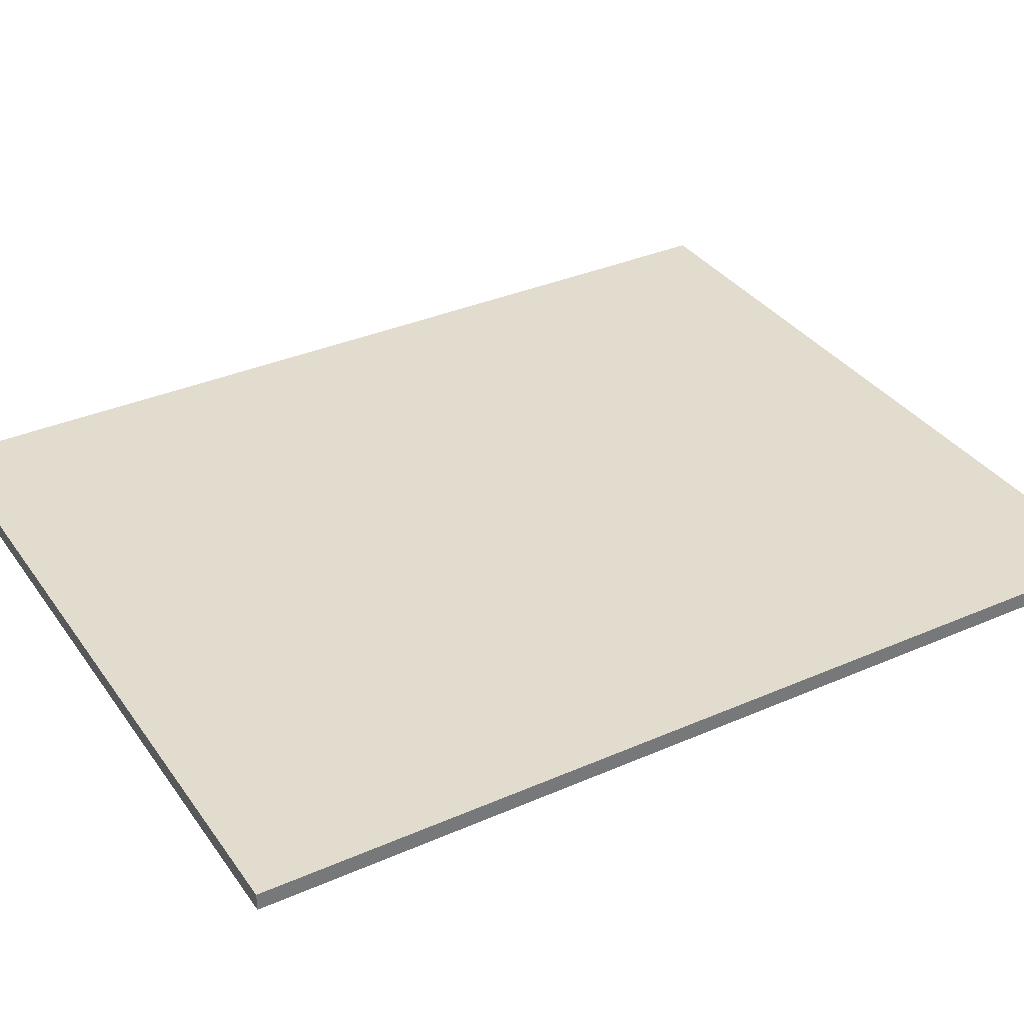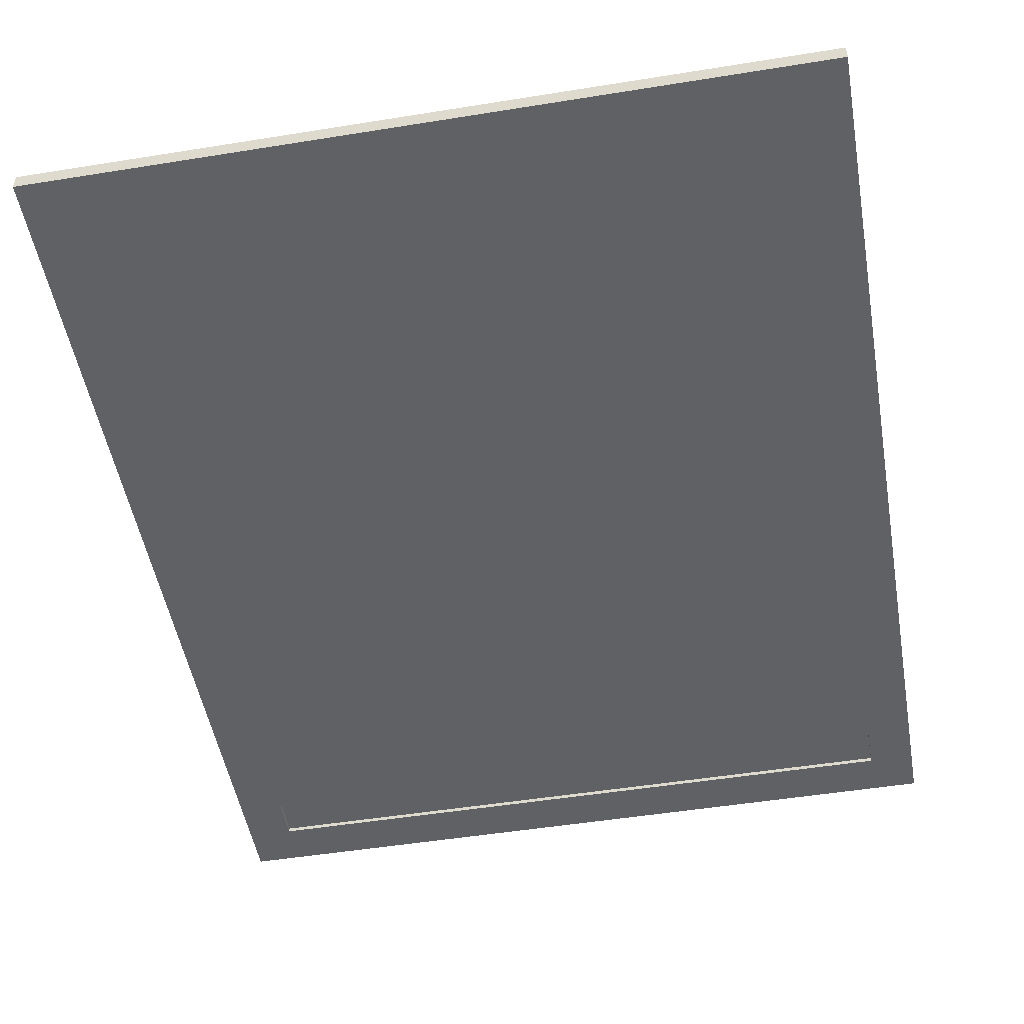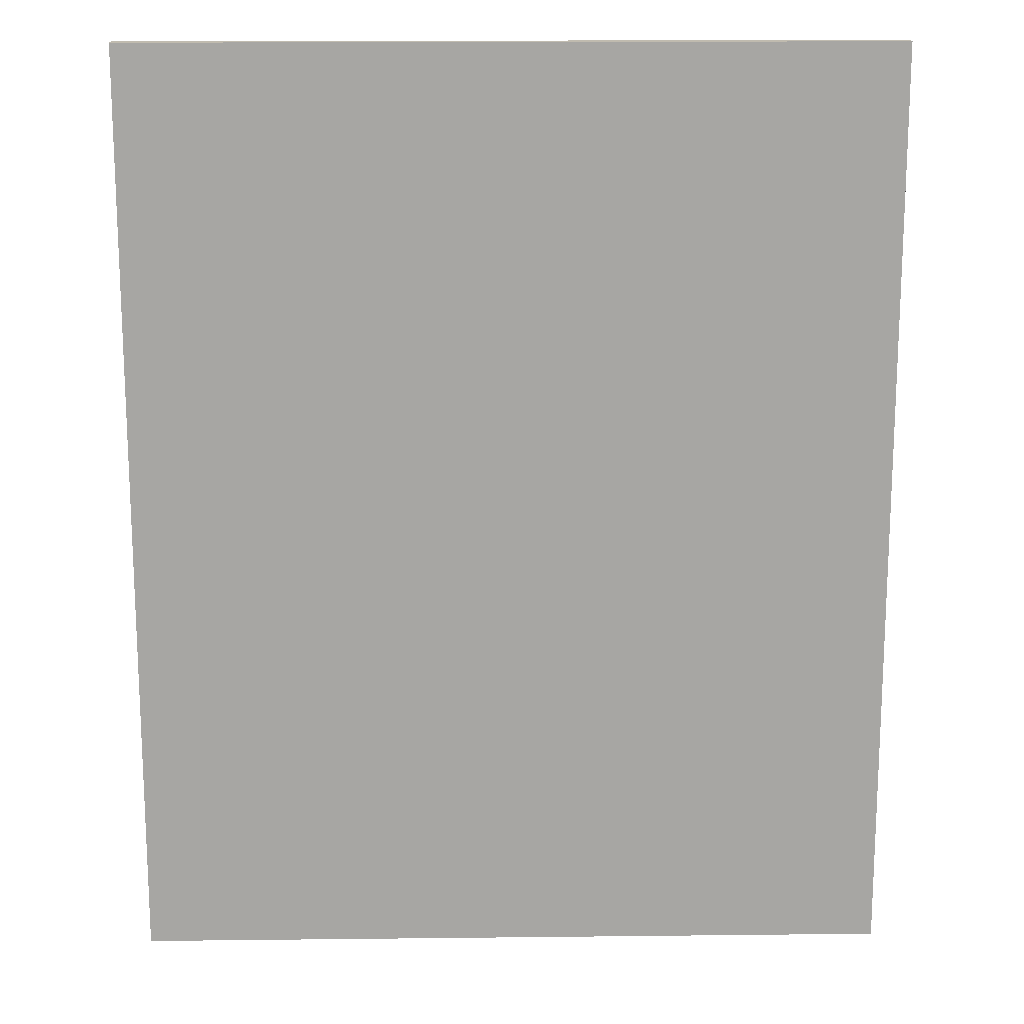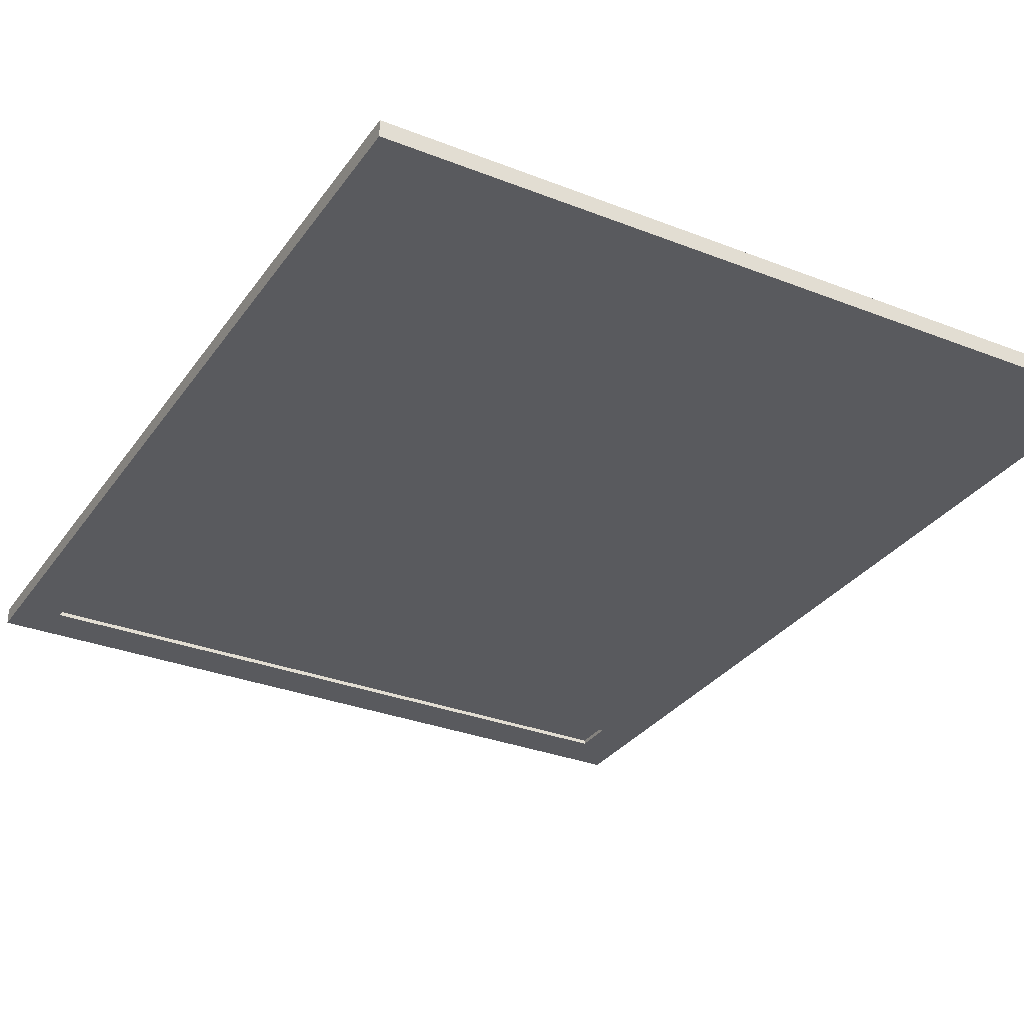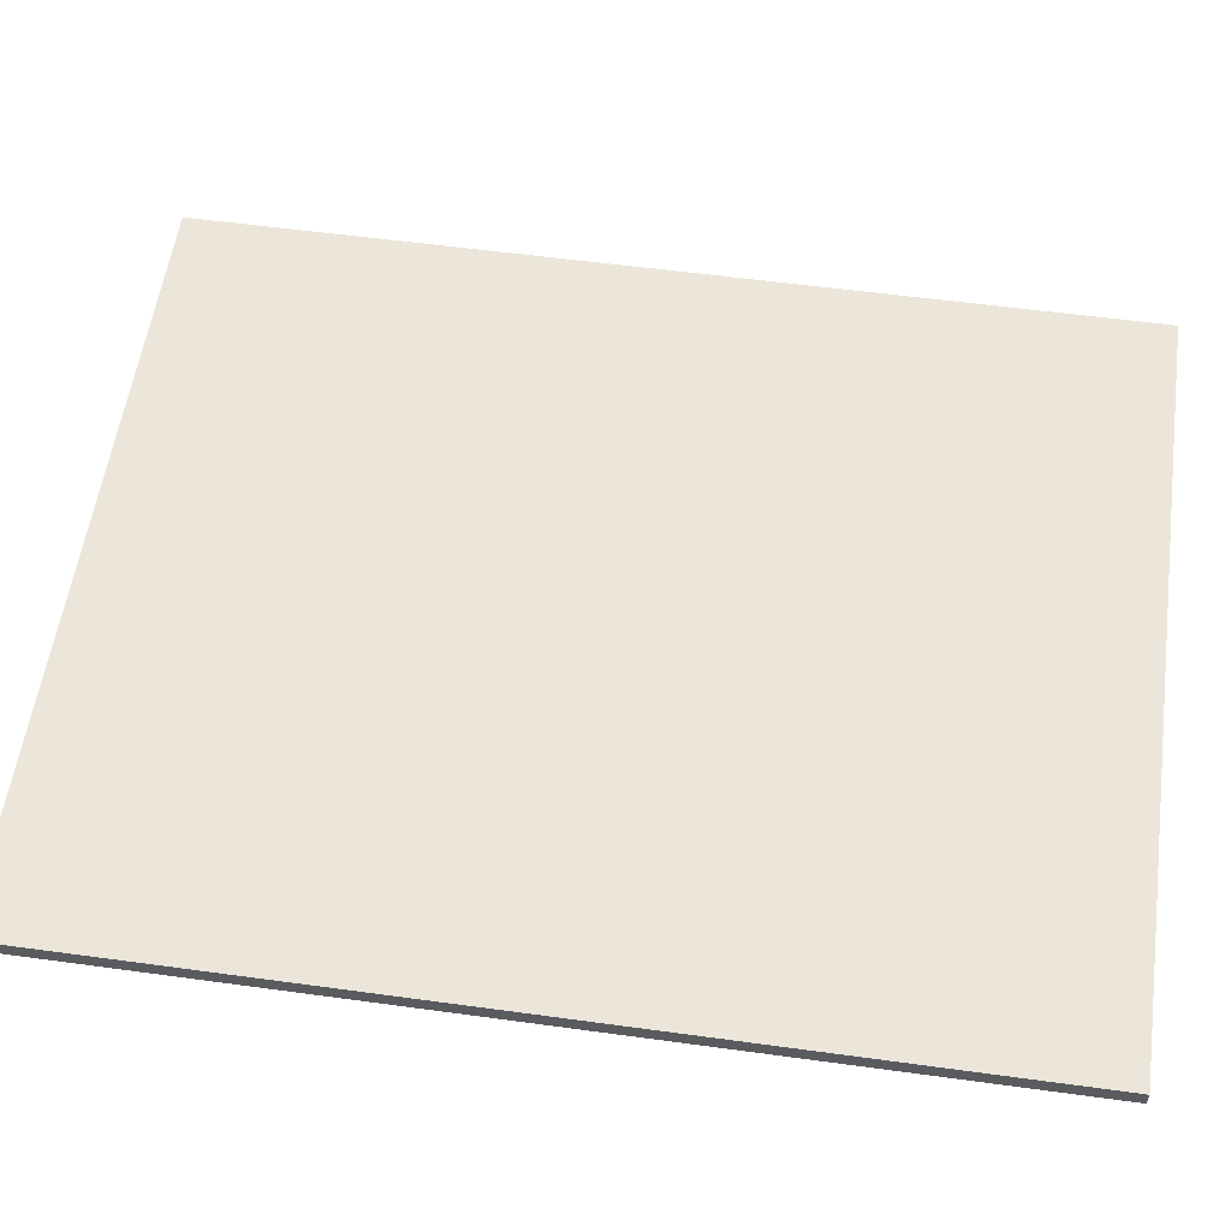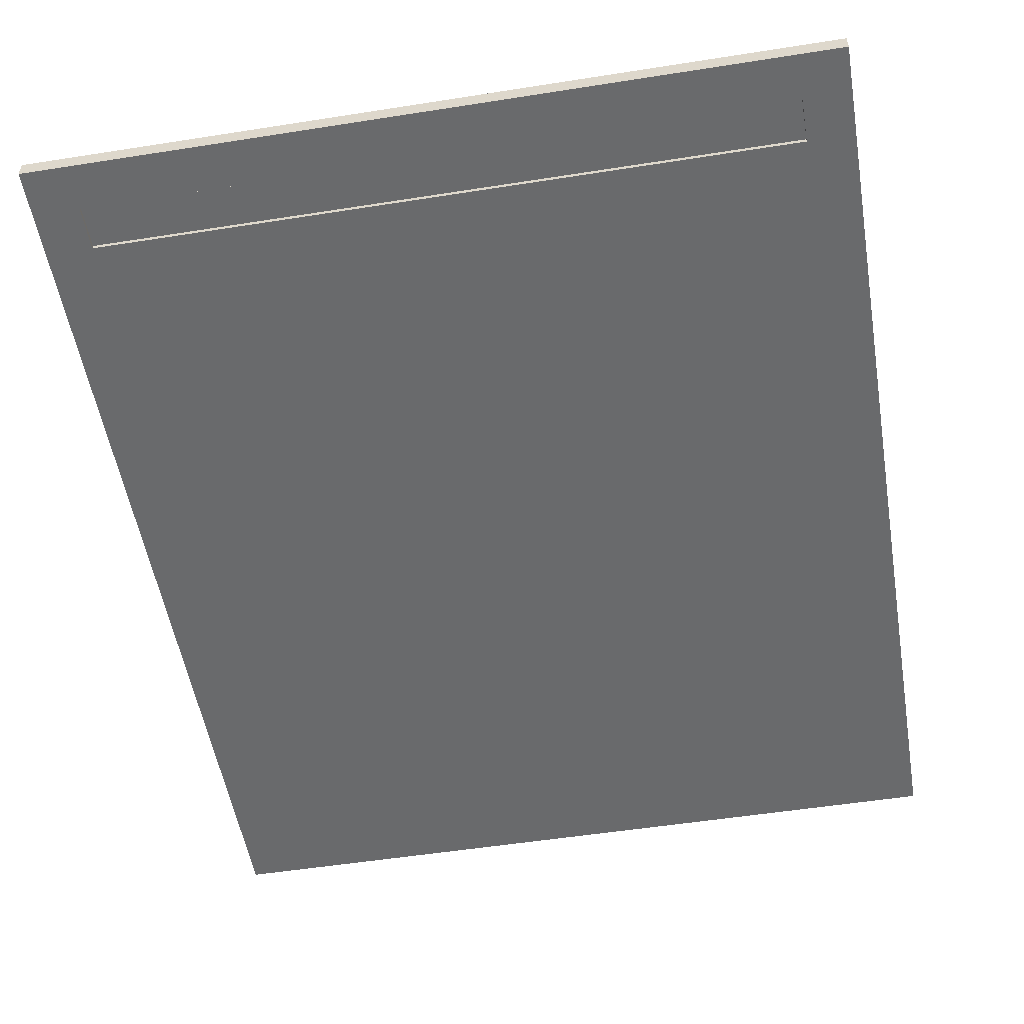
<metadata>
{"format":"obj","ext":"obj","renderer":"f3d","projection":"perspective","resolution":1024,"background":"white","views":[{"elev":34.7,"azim":59.7,"up":"+Y"},{"elev":-50.4,"azim":-170.0,"up":"+Y"},{"elev":15.9,"azim":178.7,"up":"+Z"},{"elev":-31.4,"azim":150.9,"up":"+Y"},{"elev":56.7,"azim":-81.9,"up":"+Y"},{"elev":-52.9,"azim":9.6,"up":"+Y"}]}
</metadata>
<code>
v 21.51 0 25.32
v 21.51 0 26.59
v 21.51 0.127 26.59
v 21.51 0.127 25.32
v 21.51 0 26.59
v 1.351 0 26.59
v 1.351 0.127 26.59
v 21.51 0.127 26.59
v 1.351 0 26.59
v 1.351 0 25.32
v 1.351 0.127 25.32
v 1.351 0.127 26.59
v 1.351 0 25.32
v 21.51 0 25.32
v 21.51 0.127 25.32
v 1.351 0.127 25.32
v 1.351 0.127 25.32
v 21.51 0.127 25.32
v 21.51 0.127 26.59
v 1.351 0.127 26.59
v 0 0 0
v 0 0 27.94
v 0 0.508 27.94
v 0 0.508 0
v 22.86 0 0
v 0 0 0
v 0 0.508 0
v 22.86 0.508 0
v 22.86 0 27.94
v 22.86 0 0
v 22.86 0.508 0
v 22.86 0.508 27.94
v 0 0 27.94
v 22.86 0 27.94
v 22.86 0.508 27.94
v 0 0.508 27.94
v 0 0.508 27.94
v 22.86 0.508 27.94
v 22.86 0.508 0
v 0 0.508 0
v 21.51 0 26.59
v 21.51 0 25.32
v 1.351 0 25.32
v 1.351 0 26.59
v 22.86 0 27.94
v 0 0 27.94
v 0 0 0
v 22.86 0 0
g 03d9ece4-e367-11ea-8da5-54bf646e7e1f
f 1 2 4
f 4 2 3
g 03da3afe-e367-11ea-a770-54bf646e7e1f
f 5 6 8
f 8 6 7
g 03da893e-e367-11ea-8af5-54bf646e7e1f
f 9 10 12
f 12 10 11
g 03dad746-e367-11ea-9373-54bf646e7e1f
f 13 14 16
f 16 14 15
g 03db4c70-e367-11ea-b294-54bf646e7e1f
f 18 19 17
f 17 19 20
g 038cdc4c-e367-11ea-9ffa-54bf646e7e1f
f 21 22 24
f 24 22 23
g 038d2a6c-e367-11ea-a4c0-54bf646e7e1f
f 25 26 28
f 28 26 27
g 038d788c-e367-11ea-a681-54bf646e7e1f
f 29 30 32
f 32 30 31
g 038dedb8-e367-11ea-b07f-54bf646e7e1f
f 33 34 36
f 36 34 35
g 038e3bda-e367-11ea-8087-54bf646e7e1f
f 38 39 37
f 37 39 40
g 038e8a38-e367-11ea-a390-54bf646e7e1f
f 44 41 45
f 45 41 42
f 45 42 48
f 48 42 43
f 48 43 47
f 47 43 46
f 46 43 44
f 46 44 45

</code>
